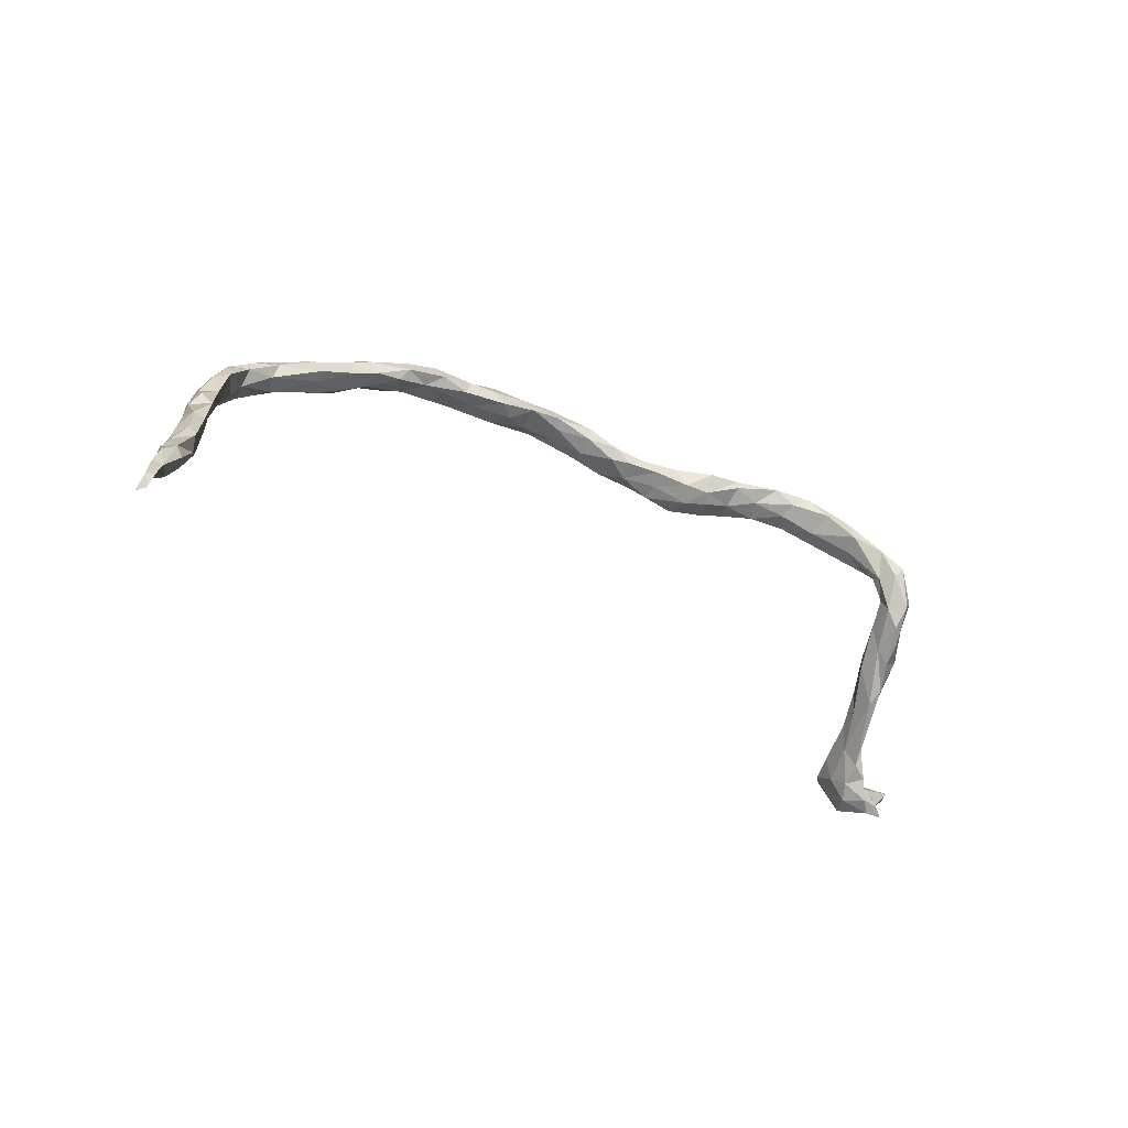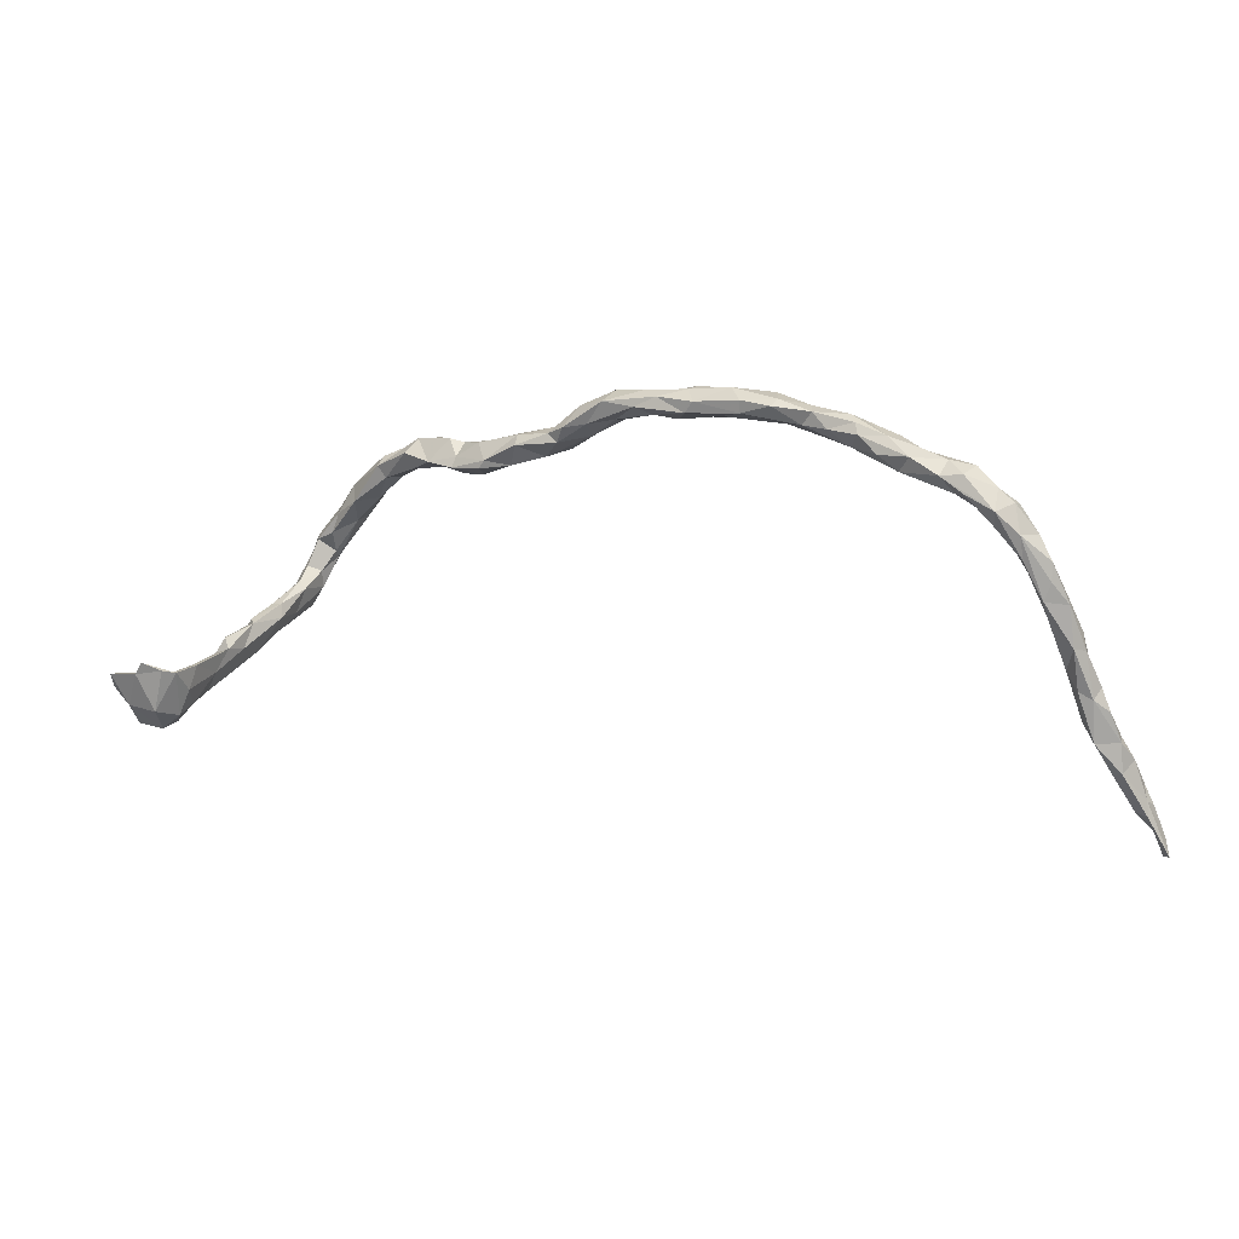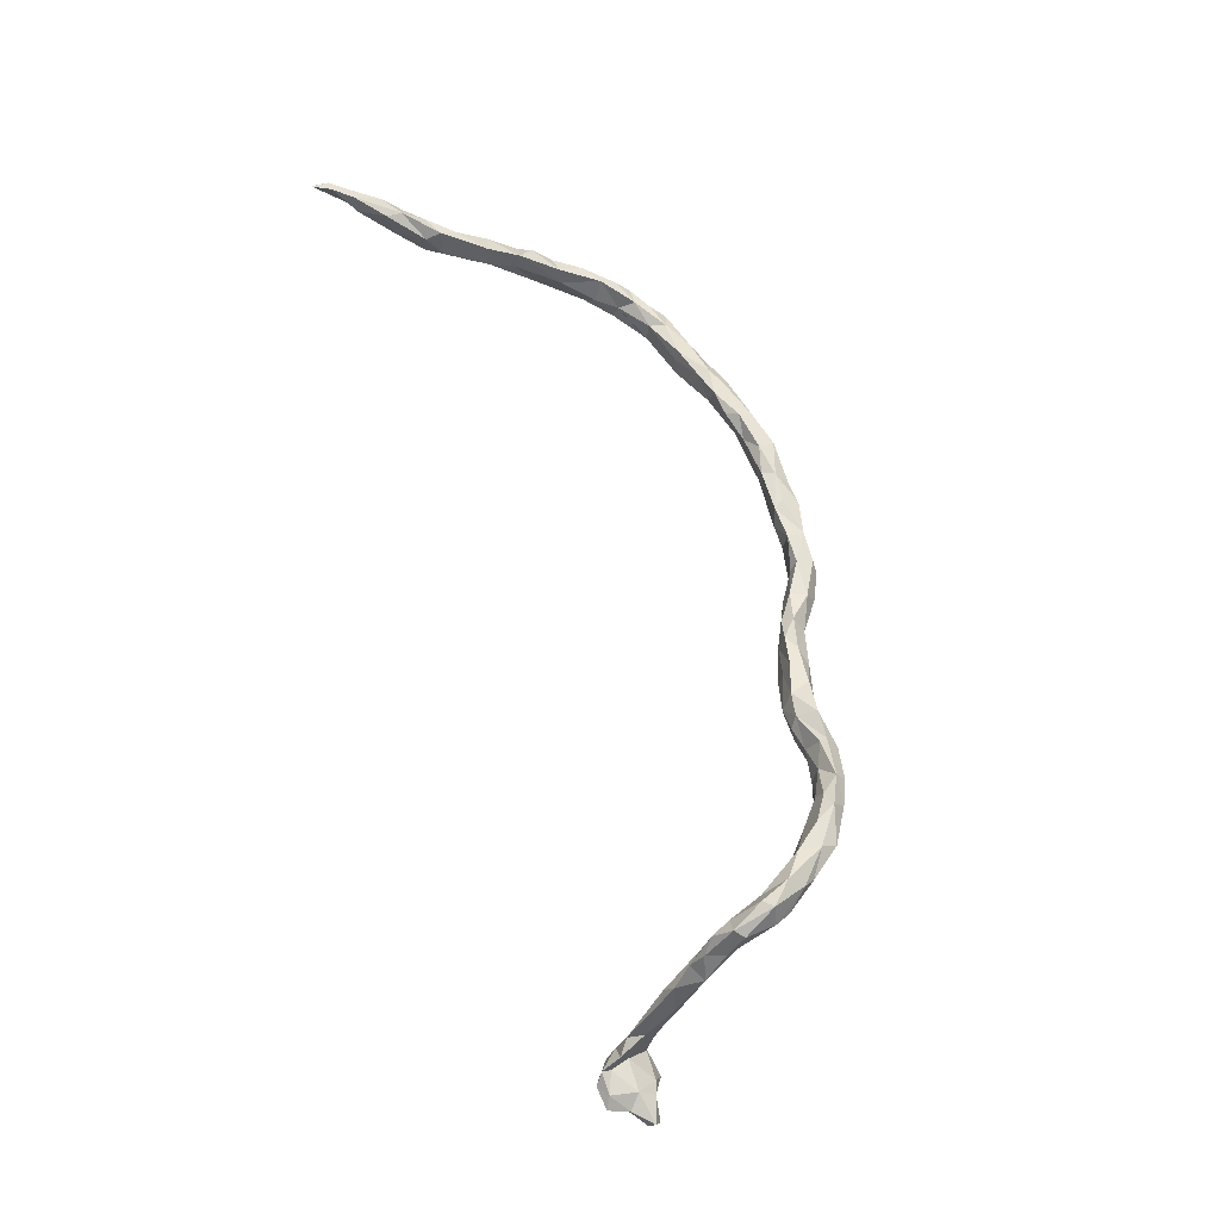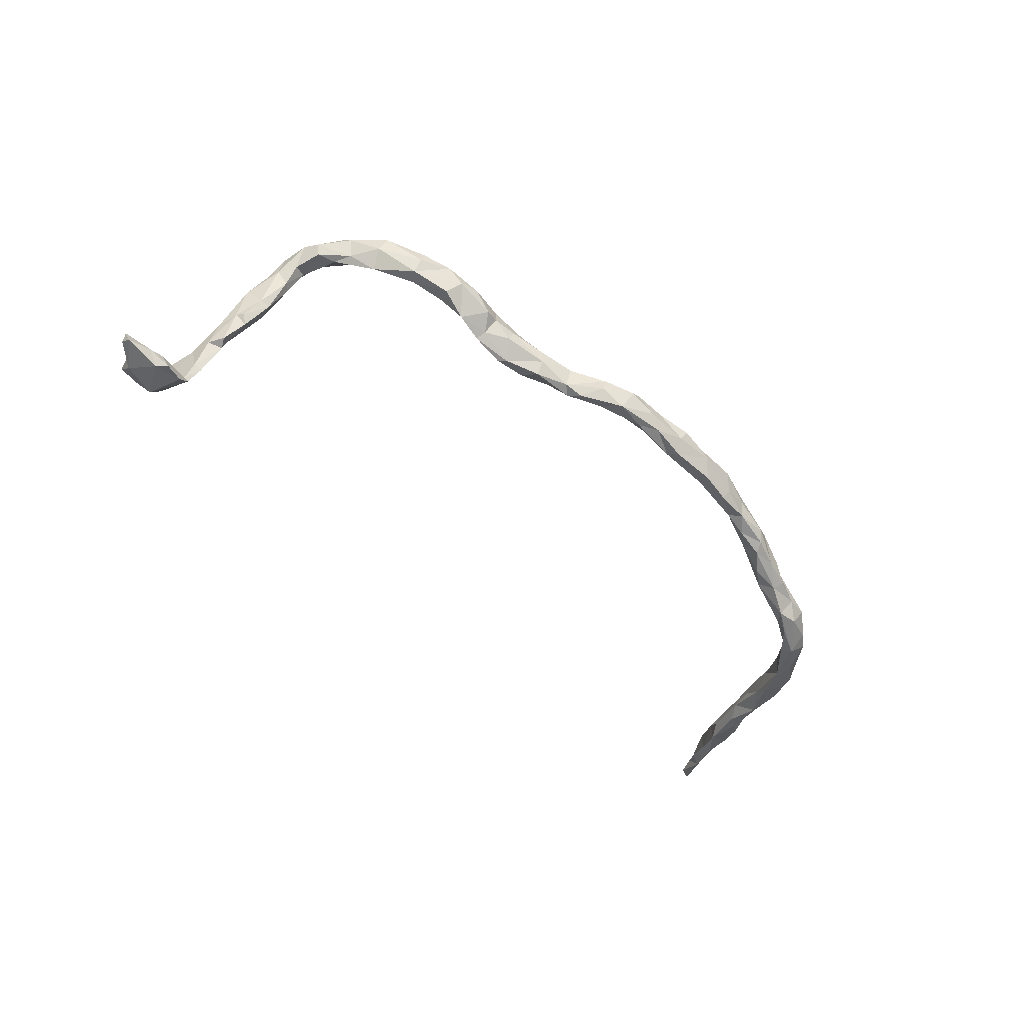
<metadata>
{"format":"obj","ext":"obj","renderer":"f3d","projection":"perspective","resolution":1024,"background":"white","views":[{"elev":-39.8,"azim":-33.4,"up":"+Y"},{"elev":-0.3,"azim":-159.9,"up":"+Y"},{"elev":66.2,"azim":78.3,"up":"+Z"},{"elev":-59.6,"azim":140.2,"up":"+Z"}]}
</metadata>
<code>
v -0.6345 -0.1244 0.03726
v -0.6483 -0.1036 0.02732
v -0.04529 0.1806 0.007941
v -0.08993 0.1779 0.003818
v -0.6161 -0.06481 0.006022
v -0.6424 -0.07333 -0.002427
v -0.07723 0.207 -0.03543
v -0.155 0.1873 -0.003262
v -0.09749 0.2055 -0.01044
v -0.1517 0.2118 -0.01947
v -0.1894 0.2056 -0.02461
v -0.1419 0.1716 -0.003286
v -0.2012 0.1866 -0.006846
v -0.2085 0.1666 -0.01051
v -0.2595 0.1986 -0.0196
v -0.3126 0.1558 -0.006525
v -0.2505 0.173 -0.004836
v -0.3228 0.137 -0.01616
v -0.2747 0.1551 -0.02156
v -0.3611 0.1287 -0.0151
v -0.4051 0.1302 -0.02002
v -0.3989 0.1133 -0.0219
v -0.4449 0.08609 -0.04123
v -0.449 0.09211 -0.02473
v -0.5628 0.01851 -0.04975
v -0.5592 0.04461 -0.03628
v -0.5963 0.02264 -0.03003
v -0.5952 -0.00301 -0.01462
v -0.6224 -0.02756 -0.01053
v -0.2637 0.1756 -0.06576
v -0.2706 0.1862 -0.05234
v -0.3022 0.1503 -0.05091
v -0.3758 0.1465 -0.01718
v -0.3126 0.1772 -0.01651
v -0.3391 0.1427 -0.06245
v -0.3114 0.178 -0.03568
v -0.3661 0.1202 -0.04322
v -0.3857 0.1553 -0.03337
v -0.3693 0.163 -0.04989
v -0.4211 0.1318 -0.06763
v -0.4368 0.1321 -0.04598
v -0.464 0.1156 -0.06777
v -0.4639 0.1142 -0.03681
v -0.5373 0.09081 -0.05944
v -0.5113 0.08428 -0.04071
v -0.5179 0.05928 -0.04653
v -0.5491 0.06729 -0.04123
v -0.5665 0.06091 -0.07056
v -0.5889 0.04239 -0.04604
v -0.7484 -0.3968 0.1521
v -0.7449 -0.4223 0.1545
v -0.7358 -0.3931 0.1515
v -0.7547 -0.4229 0.1418
v -0.7122 -0.3608 0.1168
v -0.7361 -0.3524 0.1299
v -0.7231 -0.3617 0.1386
v -0.6689 -0.2408 0.08539
v -0.6893 -0.3113 0.07732
v -0.6938 -0.318 0.1174
v -0.724 -0.3221 0.1224
v -0.7163 -0.2907 0.09285
v -0.666 -0.2647 0.07839
v -0.7002 -0.2945 0.1107
v -0.7006 -0.2614 0.08347
v -0.7295 -0.3461 0.1129
v -0.6537 -0.2408 0.04964
v -0.7028 -0.2678 0.06382
v 0.09914 0.1456 0.03008
v -0.6476 -0.1734 0.05282
v -0.665 -0.1692 0.05261
v -0.6735 -0.2149 0.07209
v -0.6808 -0.1949 0.04145
v -0.6715 -0.2113 0.02848
v -0.6913 -0.2273 0.04529
v 0.05095 0.1507 0.0276
v 0.06703 0.1651 0.006609
v 0.04887 0.1339 0.01623
v 0.006353 0.1566 0.01566
v 0.01324 0.1822 0.01301
v -0.6203 -0.1056 -0.01947
v -0.6303 -0.1342 0.01621
v -0.6608 -0.1223 0.01482
v -0.6651 -0.1469 0.0112
v -0.6519 -0.1451 -0.007021
v 0.01435 0.1944 -0.01186
v -0.0476 0.2074 -0.007146
v -0.03152 0.2103 -0.02139
v -0.03824 0.1705 -0.006669
v -0.1209 0.1666 -0.02174
v -0.03267 0.1685 -0.0297
v -0.6059 -0.06554 -0.01497
v -0.65 -0.08869 -0.02322
v -0.6182 -0.08471 -0.03789
v -0.08933 0.1725 -0.03415
v -0.09888 0.1955 -0.05155
v -0.06618 0.1825 -0.05171
v -0.1396 0.1714 -0.05239
v -0.1532 0.1861 -0.05909
v -0.1859 0.1676 -0.03252
v -0.5947 -7.343e-05 -0.07256
v -0.5799 -0.01477 -0.04416
v -0.6313 -0.03364 -0.04516
v -0.596 -0.03328 -0.05901
v -0.6141 0.0022 -0.04311
v -0.6293 -0.05972 -0.04217
v -0.142 0.2052 -0.041
v -0.2025 0.2053 -0.04123
v -0.2195 0.1855 -0.06235
v -0.2185 0.1682 -0.05618
v -0.3189 0.1669 -0.05965
v -0.3781 0.1508 -0.06464
v -0.383 0.1334 -0.07043
v -0.4091 0.1068 -0.07267
v -0.4351 0.08452 -0.06192
v -0.5021 0.09854 -0.06748
v -0.4527 0.1024 -0.07765
v -0.4936 0.07643 -0.0883
v -0.5109 0.05403 -0.07122
v -0.5248 0.07808 -0.08692
v -0.5255 0.05231 -0.08782
v -0.5618 0.009579 -0.06818
v -0.5653 0.0293 -0.08757
v -0.5872 0.04149 -0.06553
v 0.479 0.05295 0.1487
v 0.4303 0.05427 0.1498
v 0.3874 0.07728 0.09837
v -0.7308 -0.3688 0.112
v 0.428 0.08902 0.1392
v 0.3904 0.09237 0.1345
v 0.3458 0.1149 0.1054
v 0.3676 0.1231 0.1205
v 0.4258 0.1119 0.121
v 0.3653 0.1398 0.09512
v 0.3707 0.1364 0.07627
v 0.3413 0.1065 0.08088
v 0.3198 0.1402 0.09825
v 0.2973 0.1224 0.06861
v 0.3073 0.1135 0.04145
v -0.7026 -0.3097 0.07224
v 0.3223 0.1539 0.07852
v 0.2684 0.1597 0.05498
v 0.2991 0.1582 0.04368
v 0.2595 0.1342 0.07228
v 0.2387 0.1544 0.02058
v 0.2581 0.116 0.0429
v 0.2098 0.1133 0.05435
v 0.222 0.1049 0.03892
v 0.2578 0.1447 0.07397
v 0.2129 0.1438 0.06665
v 0.1864 0.1016 0.02395
v 0.1728 0.1159 0.04848
v 0.1321 0.1167 0.01552
v -0.6696 -0.2692 0.0472
v 0.2178 0.1489 0.02715
v 0.2232 0.127 0.007961
v 0.1864 0.1457 0.002482
v 0.1231 0.1271 0.03708
v 0.1567 0.1469 0.0406
v 0.1796 0.1499 0.02453
v 0.1206 0.1539 -0.01081
v 0.07772 0.1311 0.02715
v 0.08199 0.1225 0.000187
v -0.6369 -0.173 0.02412
v -0.6523 -0.2006 0.02134
v 0.1243 0.1579 0.01256
v 0.1176 0.1374 -0.02865
v 0.06817 0.1529 -0.02746
v 0.006961 0.1487 -0.01267
v 0.05402 0.139 -0.02925
v 0.04128 0.1582 -0.04258
v 0.01789 0.1891 -0.03316
v -0.02104 0.1917 -0.05402
v 0.005862 0.1624 -0.04044
v 0.4922 -0.01048 0.1677
v 0.505 0.003836 0.1739
v 0.5087 0.0249 0.1364
v 0.4696 0.0309 0.1666
v 0.4787 -0.007109 0.1448
v 0.5003 0.01775 0.1185
v 0.4701 0.06788 0.1346
v 0.4365 0.04496 0.1233
v 0.4726 0.02713 0.1114
v 0.4312 0.09775 0.1017
v 0.4594 0.05554 0.105
v 0.4199 0.07088 0.0797
v 0.3705 0.1206 0.05536
v 0.3576 0.1033 0.0577
v 0.3138 0.1362 0.02794
v 0.2696 0.1212 0.01317
v 0.2282 0.111 0.003398
v 0.1309 0.1109 -0.008616
v 0.1794 0.1075 -0.01191
v 0.1696 0.1183 -0.01571
v 0.5321 -0.04071 0.1505
v 0.5345 -0.04912 0.1126
v 0.5218 0.003369 0.145
v 0.4969 -0.03041 0.1231
v 0.5159 -0.02257 0.1139
v 0.5161 -0.04679 0.08798
v 0.4773 0.0001923 0.1318
v 0.5209 -0.05441 0.1561
v 0.5159 -0.08187 0.1302
v 0.5341 -0.09461 0.1073
v 0.5412 -0.06612 0.1148
v 0.5002 -0.05415 0.1348
v 0.5059 -0.05788 0.08788
v 0.5353 -0.1141 0.0795
v 0.5178 -0.09454 0.08161
v 0.559 -0.09786 0.07391
v 0.5597 -0.1127 0.009226
v 0.5186 -0.1014 0.03857
v 0.5211 -0.08067 0.04089
v 0.5514 -0.1026 0.006145
v 0.5373 -0.08081 0.04363
v 0.5525 -0.1376 0.04052
v 0.5471 -0.1512 0.01772
v 0.5725 -0.14 -0.004607
v 0.5473 -0.147 -0.02361
v 0.5411 -0.1103 -0.00762
v 0.5539 -0.1472 -0.05674
v 0.5628 -0.1616 0.002613
v 0.5819 -0.2085 -0.06756
v 0.5859 -0.1834 -0.05543
v 0.5613 -0.1306 -0.05416
v 0.5762 -0.1532 -0.05437
v 0.6049 -0.2219 -0.07713
v 0.5852 -0.2246 -0.1004
v 0.5654 -0.1813 -0.07292
v 0.5774 -0.2045 -0.1261
v 0.5677 -0.1699 -0.1208
v 0.5806 -0.1704 -0.116
v 0.5862 -0.1797 -0.1572
v 0.6487 -0.2464 -0.1016
v 0.6659 -0.2536 -0.1142
v 0.672 -0.2207 -0.1273
v 0.6623 -0.2269 -0.1484
v 0.6313 -0.2617 -0.1079
v 0.616 -0.2509 -0.09204
v 0.5953 -0.2413 -0.1217
v 0.6946 -0.2003 -0.1369
v 0.6967 -0.1904 -0.1252
v 0.6899 -0.182 -0.154
v 0.6144 -0.2373 -0.1018
v 0.6489 -0.2045 -0.1179
v 0.6323 -0.176 -0.1461
v 0.6003 -0.2094 -0.1173
v 0.6136 -0.2356 -0.1582
v 0.6351 -0.1824 -0.1757
v 0.6531 -0.1808 -0.1413
v 0.6217 -0.166 -0.182
v 0.5929 -0.1775 -0.1748
v 0.5786 -0.1803 -0.1595
f 31 30 110
f 35 37 112
f 110 32 35
f 35 111 110
f 37 114 113
f 40 111 112
f 42 40 116
f 23 46 118
f 48 44 119
f 44 115 119
f 100 103 93
f 100 93 105
f 102 100 105
f 106 98 107
f 108 107 98
f 98 109 108
f 109 32 30
f 108 109 30
f 30 32 110
f 35 112 111
f 37 113 112
f 112 113 116
f 113 114 116
f 112 116 40
f 23 118 114
f 117 118 120
f 116 114 117
f 42 116 115
f 119 115 117
f 116 117 115
f 118 46 25
f 117 120 122
f 119 122 48
f 119 117 122
f 118 25 120
f 120 25 121
f 120 121 122
f 14 17 19
f 12 8 13
f 13 14 12
f 13 10 11
f 8 10 13
f 8 9 10
f 9 106 10
f 29 5 28
f 6 5 29
f 2 5 6
f 5 91 28
f 8 12 9
f 12 4 9
f 9 3 86
f 4 3 9
f 82 1 2
f 70 1 82
f 82 2 6
f 1 91 5
f 2 1 5
f 69 1 70
f 69 81 1
f 69 163 81
f 164 163 66
f 69 57 163
f 161 68 75
f 161 157 68
f 67 64 74
f 74 71 72
f 67 74 73
f 64 71 74
f 57 62 66
f 64 57 71
f 71 57 69
f 163 57 66
f 157 151 158
f 158 151 149
f 67 61 64
f 63 57 64
f 139 61 67
f 59 58 62
f 61 63 64
f 60 63 61
f 65 61 139
f 65 60 61
f 62 57 63
f 59 62 63
f 148 136 140
f 55 60 65
f 56 59 63
f 60 56 63
f 55 56 60
f 50 55 65
f 56 54 59
f 56 52 54
f 157 158 68
f 165 68 158
f 85 167 171
f 168 90 173
f 144 155 154
f 150 152 191
f 139 67 153
f 67 73 153
f 66 153 164
f 154 155 156
f 159 149 154
f 159 154 156
f 152 151 157
f 160 156 193
f 158 159 165
f 159 156 160
f 165 159 160
f 152 157 162
f 157 161 162
f 152 162 191
f 162 161 77
f 164 73 84
f 163 164 84
f 164 153 73
f 166 160 193
f 191 162 166
f 76 165 160
f 162 169 166
f 166 169 167
f 160 166 167
f 76 160 167
f 167 169 170
f 162 77 168
f 162 168 169
f 169 168 173
f 169 173 170
f 171 167 170
f 170 173 172
f 171 170 172
f 59 54 58
f 65 53 50
f 52 51 127
f 50 51 52
f 51 50 53
f 50 56 55
f 50 52 56
f 104 27 49
f 49 48 123
f 49 47 48
f 26 47 49
f 27 26 49
f 47 44 48
f 16 15 34
f 108 30 31
f 107 108 31
f 31 15 107
f 107 15 11
f 13 11 15
f 11 106 107
f 29 27 104
f 29 28 27
f 27 28 26
f 28 25 26
f 24 23 22
f 20 33 21
f 20 22 37
f 22 20 21
f 18 37 32
f 18 20 37
f 18 16 20
f 19 18 32
f 17 15 16
f 16 19 17
f 19 16 18
f 17 13 15
f 17 14 13
f 11 10 106
f 114 118 117
f 233 237 234
f 240 235 236
f 240 241 235
f 230 232 252
f 229 228 230
f 231 246 232
f 223 246 231
f 227 228 229
f 223 226 246
f 227 222 228
f 226 243 246
f 87 171 172
f 175 177 174
f 175 124 177
f 174 177 178
f 135 138 187
f 138 145 189
f 173 90 96
f 173 96 172
f 175 194 196
f 174 201 175
f 205 174 178
f 175 196 124
f 196 176 124
f 200 178 181
f 178 125 181
f 176 179 184
f 182 200 181
f 184 179 182
f 124 176 180
f 176 184 180
f 182 181 185
f 180 184 183
f 182 185 184
f 183 184 185
f 185 181 126
f 183 185 186
f 185 126 187
f 126 135 187
f 185 187 186
f 186 187 188
f 187 138 188
f 188 138 189
f 227 226 222
f 243 226 238
f 230 220 231
f 220 225 231
f 220 224 225
f 228 220 230
f 225 223 231
f 222 216 228
f 228 218 220
f 225 217 223
f 216 218 228
f 222 226 223
f 222 223 221
f 219 210 224
f 220 219 224
f 220 218 219
f 219 213 210
f 210 225 224
f 210 217 225
f 221 216 222
f 221 223 217
f 219 212 213
f 211 219 218
f 216 211 218
f 216 208 211
f 217 215 221
f 215 208 216
f 215 216 221
f 211 212 219
f 214 213 212
f 214 210 213
f 195 214 199
f 195 209 214
f 209 210 214
f 209 217 210
f 209 215 217
f 207 208 215
f 207 215 209
f 209 203 207
f 199 212 206
f 214 212 199
f 206 212 211
f 47 45 44
f 26 45 47
f 45 26 46
f 43 42 115
f 44 43 115
f 44 45 43
f 24 43 45
f 24 45 46
f 41 42 43
f 41 40 42
f 43 21 41
f 24 21 43
f 238 227 239
f 239 227 229
f 229 230 252
f 235 241 244
f 237 233 238
f 233 243 238
f 233 234 235
f 234 237 236
f 235 234 236
f 236 237 247
f 233 235 244
f 243 233 244
f 237 238 239
f 237 239 247
f 241 249 244
f 244 249 245
f 242 249 241
f 240 236 242
f 242 236 248
f 242 248 249
f 246 243 244
f 236 247 248
f 246 244 245
f 246 245 232
f 248 247 251
f 252 239 229
f 247 239 252
f 251 247 252
f 245 249 250
f 249 248 250
f 232 245 250
f 250 248 251
f 251 252 250
f 232 250 252
f 40 39 111
f 38 39 40
f 41 38 40
f 41 21 38
f 38 21 33
f 39 110 111
f 110 39 36
f 36 39 38
f 34 36 38
f 33 34 38
f 33 16 34
f 36 31 110
f 36 15 31
f 34 15 36
f 46 26 25
f 24 46 23
f 22 21 24
f 114 37 22
f 114 22 23
f 32 37 35
f 20 16 33
f 91 103 101
f 94 4 89
f 88 4 94
f 88 94 90
f 3 4 88
f 168 88 90
f 3 79 86
f 87 85 171
f 86 85 87
f 79 85 86
f 163 84 80
f 83 70 82
f 1 81 91
f 163 80 81
f 3 78 79
f 78 3 88
f 168 78 88
f 79 76 85
f 75 76 79
f 78 75 79
f 77 78 168
f 77 75 78
f 76 167 85
f 73 72 83
f 74 72 73
f 72 71 70
f 73 83 84
f 83 72 70
f 71 69 70
f 77 161 75
f 75 68 76
f 76 68 165
f 4 12 89
f 103 100 122
f 121 103 122
f 102 104 100
f 101 103 121
f 101 121 25
f 99 19 109
f 97 109 98
f 97 99 109
f 95 98 106
f 97 98 95
f 95 96 97
f 136 148 143
f 127 65 139
f 148 140 141
f 148 141 149
f 149 146 148
f 158 149 159
f 130 131 136
f 54 139 58
f 136 133 140
f 133 134 140
f 140 134 186
f 135 130 137
f 130 136 137
f 135 137 138
f 140 186 142
f 142 186 188
f 138 137 145
f 143 137 136
f 137 143 145
f 146 145 143
f 62 58 153
f 58 139 153
f 141 140 142
f 146 143 148
f 141 142 144
f 149 141 154
f 142 189 144
f 141 144 154
f 145 146 147
f 147 146 150
f 150 146 151
f 151 146 149
f 150 151 152
f 89 99 97
f 94 89 97
f 89 12 99
f 7 95 106
f 94 97 96
f 90 94 96
f 172 95 7
f 172 96 95
f 9 86 7
f 87 172 7
f 92 82 6
f 84 83 92
f 83 82 92
f 6 29 102
f 92 6 102
f 103 80 93
f 105 92 102
f 93 92 105
f 92 93 84
f 103 91 80
f 80 84 93
f 91 81 80
f 102 29 104
f 28 91 101
f 25 28 101
f 109 19 32
f 99 14 19
f 12 14 99
f 106 9 7
f 86 87 7
f 139 54 127
f 127 53 65
f 136 131 133
f 132 134 133
f 132 183 134
f 183 186 134
f 131 132 133
f 126 130 135
f 131 128 132
f 129 131 130
f 129 128 131
f 126 129 130
f 54 52 127
f 125 128 129
f 126 125 129
f 125 126 181
f 132 180 183
f 132 128 180
f 124 180 128
f 177 128 125
f 177 124 128
f 178 177 125
f 100 104 123
f 122 123 48
f 100 123 122
f 51 53 127
f 104 49 123
f 211 208 206
f 208 205 206
f 204 209 195
f 207 202 208
f 202 205 208
f 204 203 209
f 203 202 207
f 203 201 202
f 201 203 204
f 142 188 189
f 147 150 190
f 150 192 190
f 193 156 155
f 192 150 191
f 175 201 194
f 189 145 190
f 144 189 155
f 145 147 190
f 189 190 155
f 190 192 193
f 192 191 193
f 166 193 191
f 194 201 204
f 205 202 201
f 205 201 174
f 194 204 195
f 194 195 196
f 196 195 198
f 196 198 176
f 206 205 197
f 197 205 178
f 198 195 199
f 199 206 197
f 198 199 197
f 197 178 200
f 179 197 200
f 197 179 198
f 179 200 182
f 176 198 179
f 241 240 242
f 62 153 66
f 155 190 193
f 238 226 227
f 230 231 232

</code>
